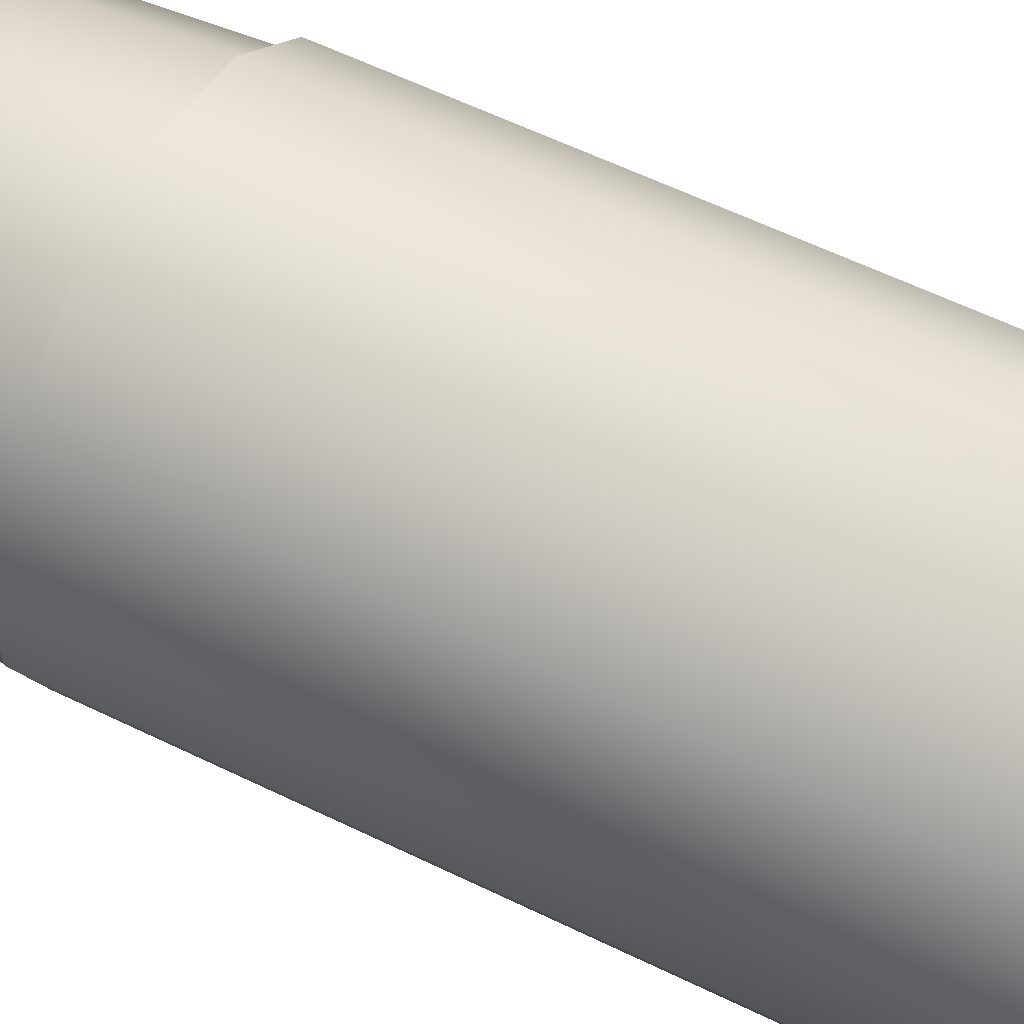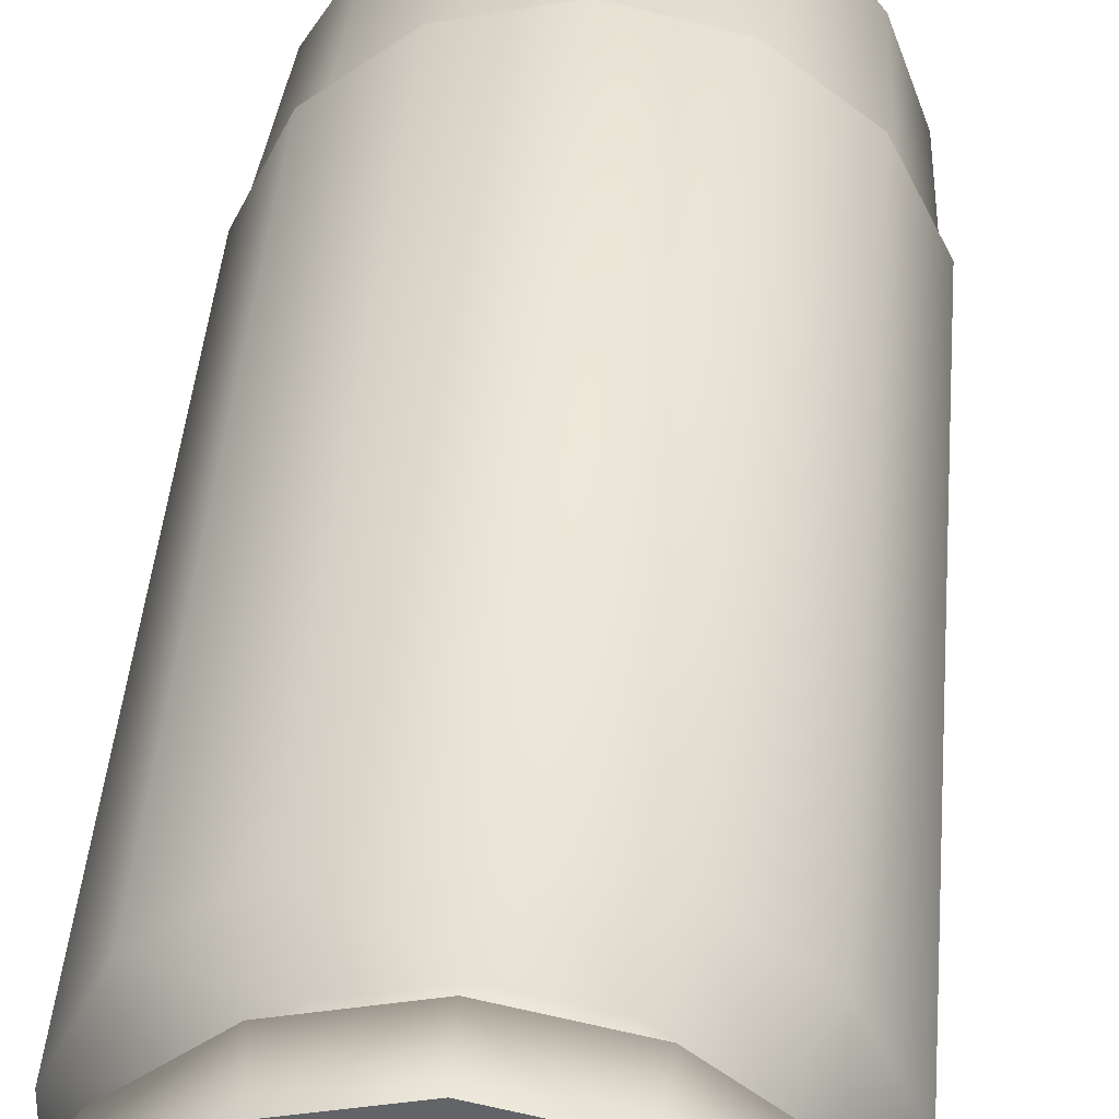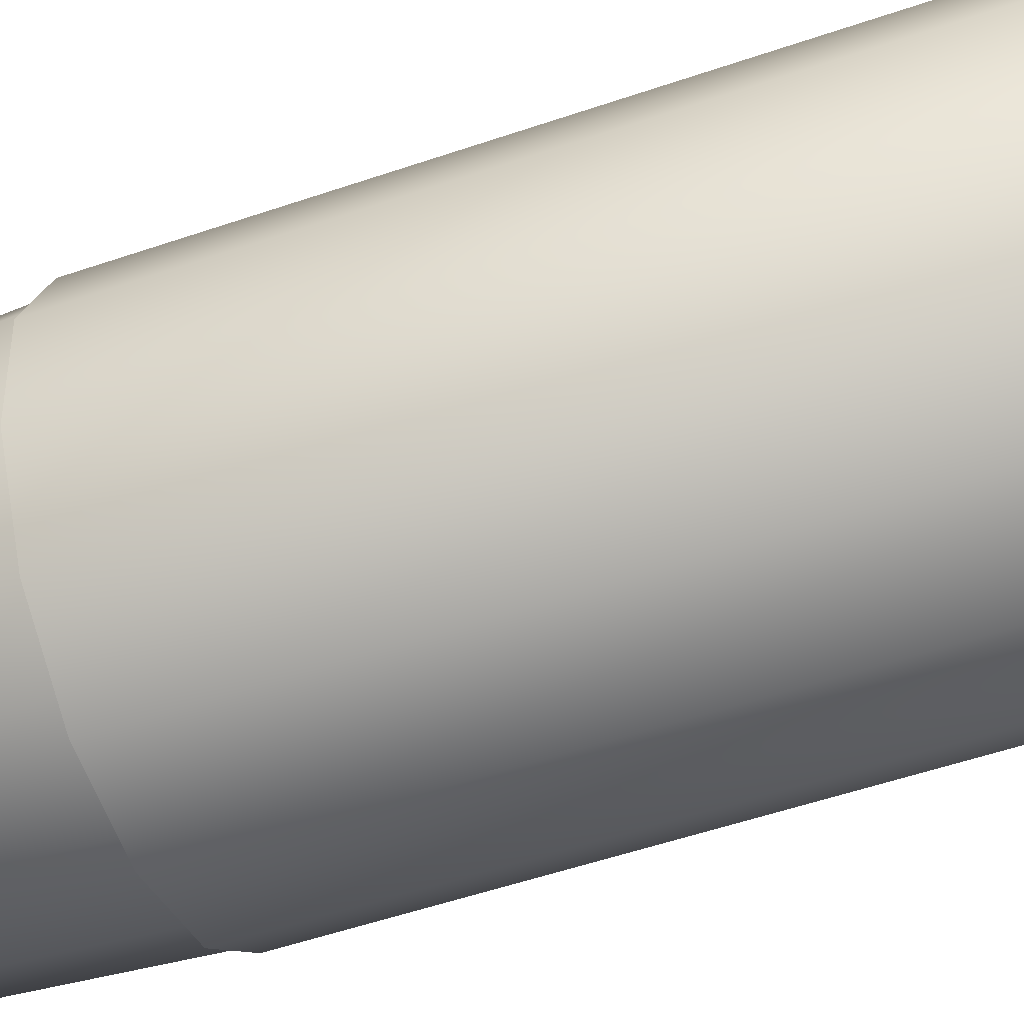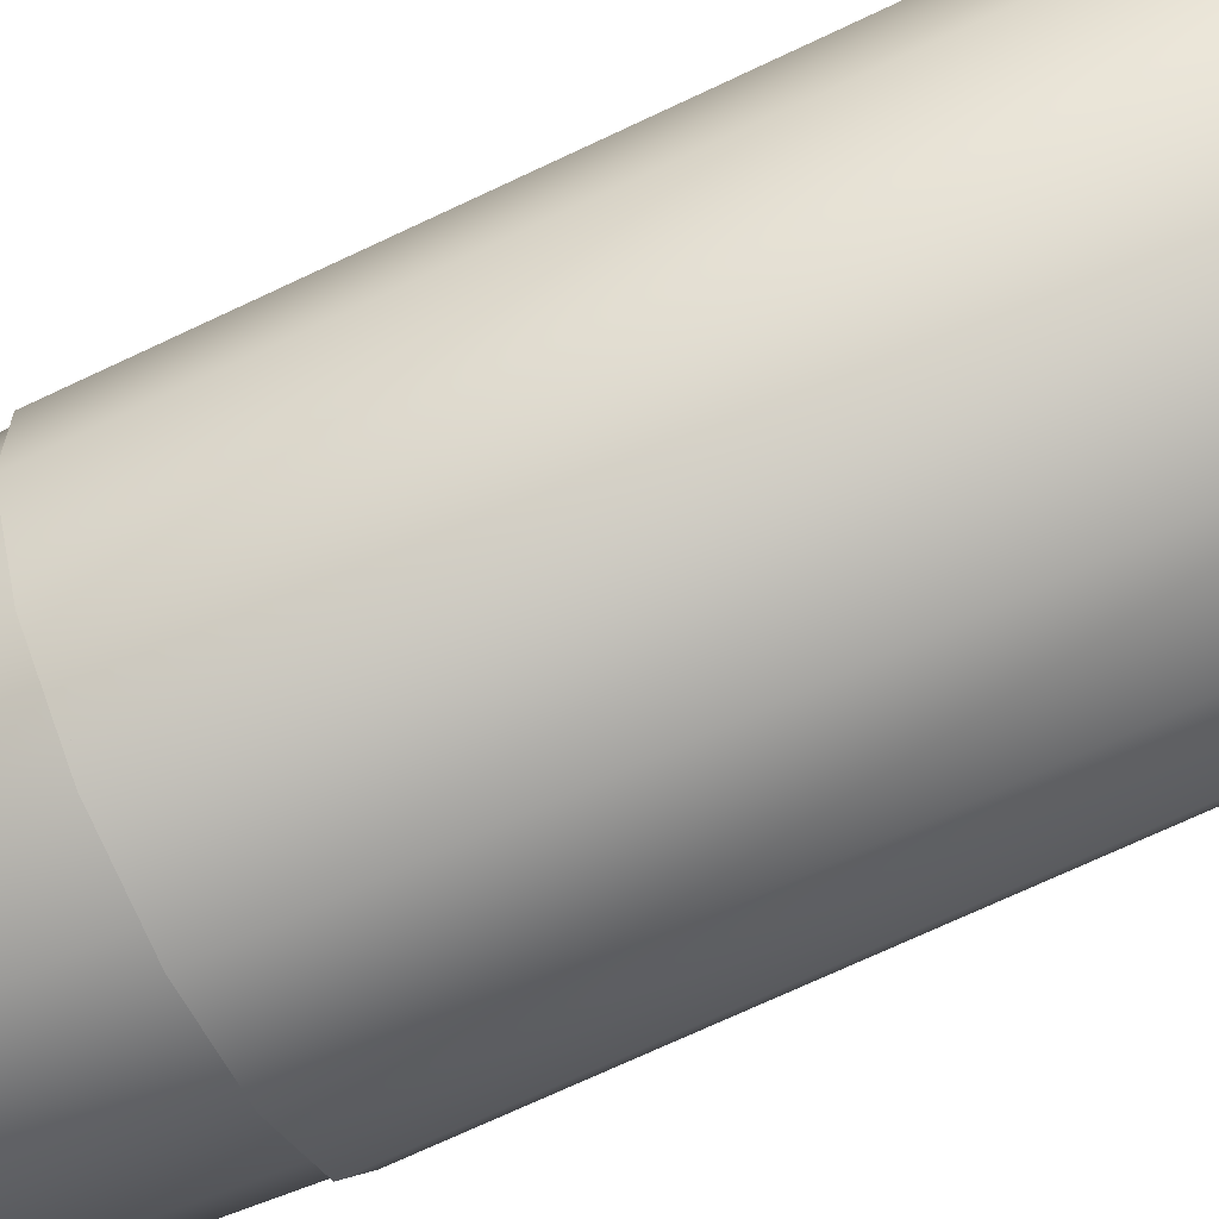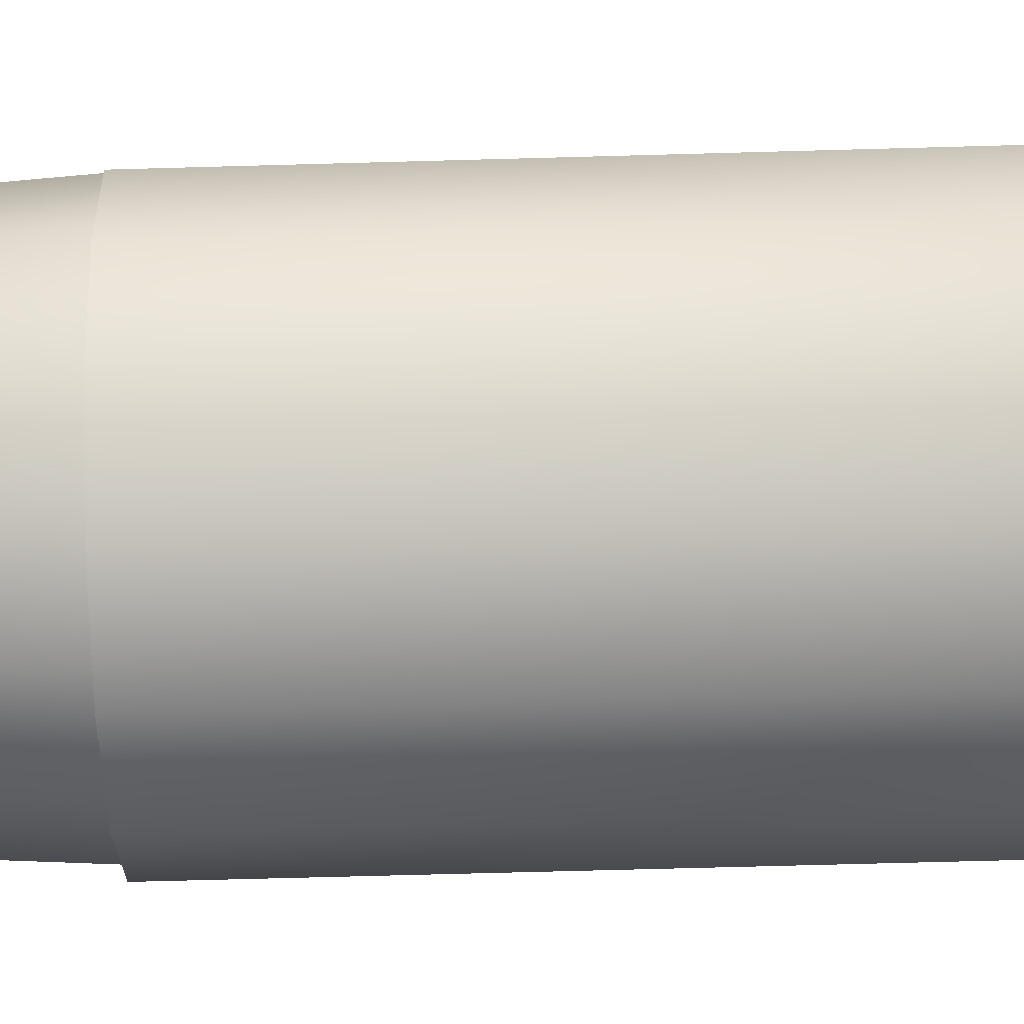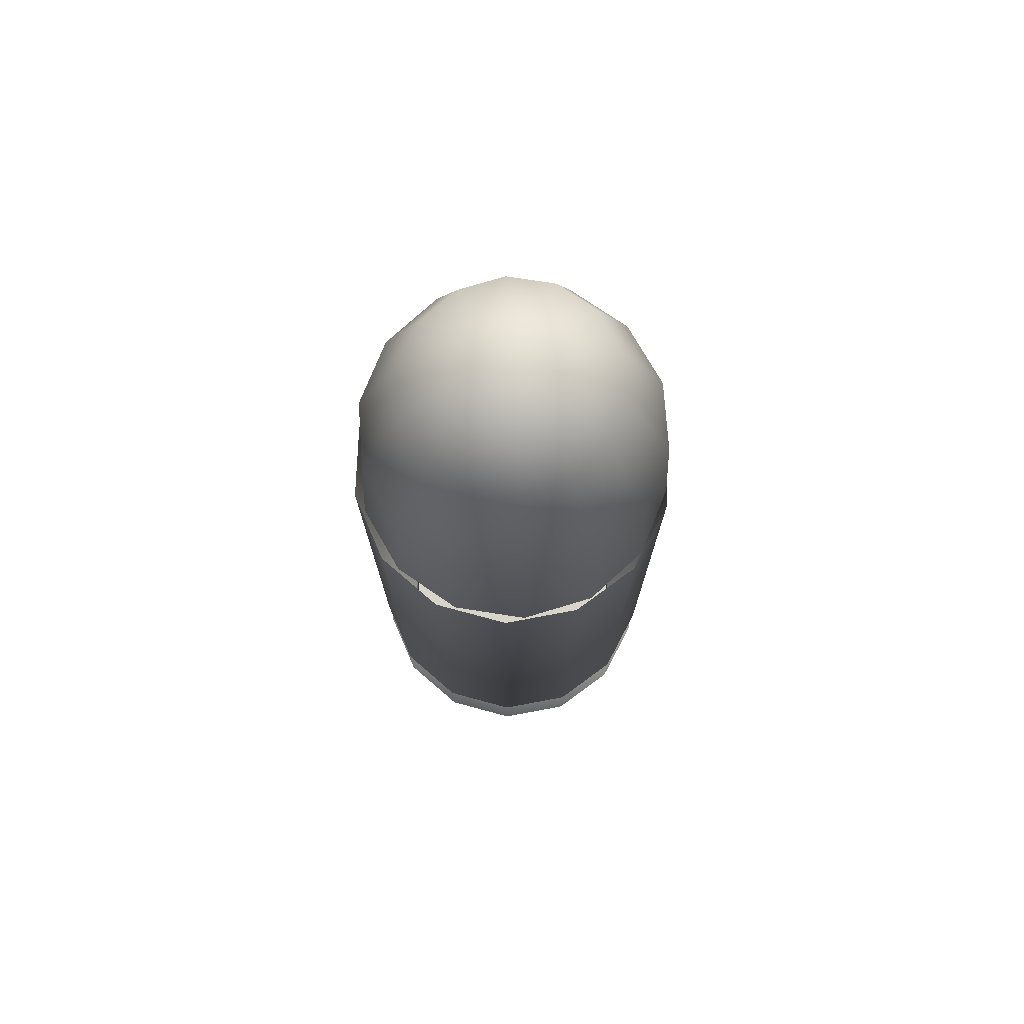
<metadata>
{"format":"obj","ext":"obj","renderer":"f3d","projection":"perspective","resolution":1024,"background":"white","views":[{"elev":55.4,"azim":117.7,"up":"+Y"},{"elev":38.4,"azim":-175.7,"up":"+Y"},{"elev":-48.1,"azim":111.6,"up":"+Y"},{"elev":-68.9,"azim":115.6,"up":"+Y"},{"elev":-60.4,"azim":91.7,"up":"+Y"},{"elev":74.8,"azim":-74.9,"up":"+Z"}]}
</metadata>
<code>
v 0.1346 1.347 0.5342
v 0.1356 1.351 0.5342
v 0.1356 1.349 0.5342
v 0.1305 1.345 0.5342
v 0.1328 1.345 0.5342
v 0.1283 1.355 0.5342
v 0.1328 1.355 0.5342
v 0.1346 1.353 0.5342
v 0.1305 1.355 0.5342
v 0.1265 1.347 0.5342
v 0.1283 1.345 0.5342
v 0.1255 1.351 0.5342
v 0.1265 1.353 0.5342
v 0.1255 1.349 0.5342
v 0.1283 1.345 0.5342
v 0.1262 1.346 0.5355
v 0.1265 1.347 0.5342
v 0.1282 1.345 0.5355
v 0.1271 1.347 0.5355
v 0.1305 1.345 0.5342
v 0.1287 1.346 0.5355
v 0.1271 1.347 0.5369
v 0.1305 1.344 0.5355
v 0.1328 1.345 0.5342
v 0.1287 1.346 0.5369
v 0.1262 1.346 0.538
v 0.1329 1.345 0.5355
v 0.1346 1.347 0.5342
v 0.1305 1.346 0.5355
v 0.1282 1.345 0.538
v 0.1262 1.346 0.5561
v 0.1282 1.345 0.5561
v 0.1348 1.346 0.5355
v 0.1356 1.349 0.5342
v 0.1324 1.346 0.5355
v 0.1305 1.346 0.5369
v 0.1305 1.344 0.538
v 0.1305 1.344 0.5561
v 0.1359 1.349 0.5355
v 0.1356 1.351 0.5342
v 0.134 1.347 0.5355
v 0.1324 1.346 0.5369
v 0.1329 1.345 0.538
v 0.1329 1.345 0.5561
v 0.1359 1.351 0.5355
v 0.1346 1.353 0.5342
v 0.1348 1.349 0.5355
v 0.134 1.347 0.5369
v 0.1348 1.346 0.538
v 0.1348 1.346 0.5561
v 0.1348 1.353 0.5355
v 0.1328 1.355 0.5342
v 0.1348 1.351 0.5355
v 0.1348 1.349 0.5369
v 0.1359 1.349 0.538
v 0.1359 1.349 0.5561
v 0.1329 1.355 0.5355
v 0.1305 1.355 0.5342
v 0.134 1.353 0.5355
v 0.1348 1.351 0.5369
v 0.1359 1.351 0.538
v 0.1359 1.351 0.5561
v 0.1305 1.355 0.5355
v 0.1283 1.355 0.5342
v 0.1324 1.354 0.5355
v 0.134 1.353 0.5369
v 0.1348 1.353 0.538
v 0.1348 1.353 0.5561
v 0.1282 1.355 0.5355
v 0.1265 1.353 0.5342
v 0.1305 1.354 0.5355
v 0.1324 1.354 0.5369
v 0.1329 1.355 0.538
v 0.1329 1.355 0.5561
v 0.1262 1.353 0.5355
v 0.1255 1.351 0.5342
v 0.1287 1.354 0.5355
v 0.1305 1.354 0.5369
v 0.1305 1.355 0.538
v 0.1305 1.355 0.5561
v 0.1252 1.351 0.5355
v 0.1255 1.349 0.5342
v 0.1271 1.353 0.5355
v 0.1287 1.354 0.5369
v 0.1282 1.355 0.538
v 0.1282 1.355 0.5561
v 0.1252 1.349 0.5355
v 0.1265 1.347 0.5342
v 0.1262 1.346 0.5355
v 0.1263 1.351 0.5355
v 0.1271 1.353 0.5369
v 0.1262 1.353 0.538
v 0.1262 1.353 0.5561
v 0.1263 1.349 0.5355
v 0.1271 1.347 0.5355
v 0.1263 1.351 0.5369
v 0.1252 1.351 0.538
v 0.1252 1.351 0.5561
v 0.1263 1.349 0.5369
v 0.1271 1.347 0.5369
v 0.1252 1.349 0.538
v 0.1252 1.349 0.5561
v 0.1262 1.346 0.538
v 0.1262 1.346 0.5561
v 0.1268 1.346 0.5559
v 0.1258 1.348 0.5605
v 0.1255 1.348 0.5559
v 0.127 1.346 0.5605
v 0.1288 1.345 0.5559
v 0.1289 1.345 0.5605
v 0.1281 1.347 0.5646
v 0.1312 1.345 0.5559
v 0.1294 1.347 0.5646
v 0.1297 1.349 0.566
v 0.1302 1.349 0.566
v 0.1311 1.345 0.5605
v 0.1334 1.345 0.5559
v 0.131 1.346 0.5646
v 0.1307 1.349 0.566
v 0.1333 1.346 0.5605
v 0.1351 1.347 0.5559
v 0.1324 1.347 0.5646
v 0.1312 1.349 0.566
v 0.1349 1.347 0.5605
v 0.1359 1.349 0.5559
v 0.1335 1.348 0.5646
v 0.1316 1.349 0.566
v 0.1356 1.349 0.5605
v 0.1356 1.352 0.5559
v 0.1341 1.349 0.5646
v 0.1318 1.35 0.566
v 0.1354 1.351 0.5605
v 0.1344 1.354 0.5559
v 0.1339 1.351 0.5646
v 0.1317 1.35 0.566
v 0.1342 1.353 0.5605
v 0.1324 1.355 0.5559
v 0.1331 1.352 0.5646
v 0.1315 1.351 0.566
v 0.1323 1.355 0.5605
v 0.13 1.355 0.5559
v 0.1318 1.353 0.5646
v 0.131 1.351 0.566
v 0.13 1.355 0.5605
v 0.1278 1.354 0.5559
v 0.1302 1.353 0.5646
v 0.1305 1.351 0.566
v 0.1279 1.354 0.5605
v 0.1261 1.353 0.5559
v 0.1287 1.353 0.5646
v 0.1299 1.351 0.566
v 0.1263 1.353 0.5605
v 0.1253 1.35 0.5559
v 0.1276 1.352 0.5646
v 0.1296 1.35 0.566
v 0.1256 1.35 0.5605
v 0.1255 1.348 0.5559
v 0.1258 1.348 0.5605
v 0.1271 1.35 0.5646
v 0.1294 1.35 0.566
v 0.1273 1.349 0.5646
v 0.127 1.346 0.5605
v 0.1294 1.349 0.566
v 0.1281 1.347 0.5646
v 0.1297 1.349 0.566
v 0.1307 1.349 0.566
v 0.1297 1.349 0.566
v 0.1302 1.349 0.566
v 0.1317 1.35 0.566
v 0.1316 1.349 0.566
v 0.1312 1.349 0.566
v 0.1318 1.35 0.566
v 0.1299 1.351 0.566
v 0.1294 1.35 0.566
v 0.1294 1.349 0.566
v 0.1296 1.35 0.566
v 0.131 1.351 0.566
v 0.1305 1.351 0.566
v 0.1315 1.351 0.566
f 1 2 3
f 1 4 2
f 5 4 1
f 2 4 6
f 2 6 7
f 2 7 8
f 7 6 9
f 6 4 10
f 10 4 11
f 6 10 12
f 6 12 13
f 12 10 14
f 15 16 17
f 16 15 18
f 18 19 16
f 20 18 15
f 19 18 21
f 21 22 19
f 18 20 23
f 23 21 18
f 24 23 20
f 22 21 25
f 25 26 22
f 23 24 27
f 28 27 24
f 21 23 29
f 29 25 21
f 27 29 23
f 26 25 30
f 30 31 26
f 31 30 32
f 27 28 33
f 34 33 28
f 29 27 35
f 33 35 27
f 25 29 36
f 36 30 25
f 35 36 29
f 37 32 30
f 30 36 37
f 32 37 38
f 33 34 39
f 40 39 34
f 35 33 41
f 39 41 33
f 36 35 42
f 42 37 36
f 41 42 35
f 43 38 37
f 37 42 43
f 38 43 44
f 39 40 45
f 46 45 40
f 41 39 47
f 45 47 39
f 42 41 48
f 48 43 42
f 47 48 41
f 49 44 43
f 43 48 49
f 44 49 50
f 45 46 51
f 52 51 46
f 47 45 53
f 51 53 45
f 48 47 54
f 54 49 48
f 53 54 47
f 55 50 49
f 49 54 55
f 50 55 56
f 51 52 57
f 58 57 52
f 53 51 59
f 57 59 51
f 54 53 60
f 60 55 54
f 59 60 53
f 61 56 55
f 55 60 61
f 56 61 62
f 57 58 63
f 64 63 58
f 59 57 65
f 63 65 57
f 60 59 66
f 66 61 60
f 65 66 59
f 67 62 61
f 61 66 67
f 62 67 68
f 63 64 69
f 70 69 64
f 65 63 71
f 69 71 63
f 66 65 72
f 72 67 66
f 71 72 65
f 73 68 67
f 67 72 73
f 68 73 74
f 69 70 75
f 76 75 70
f 71 69 77
f 75 77 69
f 72 71 78
f 78 73 72
f 77 78 71
f 79 74 73
f 73 78 79
f 74 79 80
f 75 76 81
f 82 81 76
f 77 75 83
f 81 83 75
f 78 77 84
f 84 79 78
f 83 84 77
f 85 80 79
f 79 84 85
f 80 85 86
f 81 82 87
f 88 87 82
f 87 88 89
f 83 81 90
f 87 90 81
f 84 83 91
f 91 85 84
f 90 91 83
f 92 86 85
f 85 91 92
f 86 92 93
f 89 94 87
f 90 87 94
f 94 89 95
f 91 90 96
f 96 92 91
f 94 96 90
f 97 93 92
f 92 96 97
f 93 97 98
f 95 99 94
f 96 94 99
f 99 97 96
f 99 95 100
f 101 98 97
f 97 99 101
f 100 101 99
f 98 101 102
f 101 100 103
f 103 102 101
f 102 103 104
f 105 106 107
f 106 105 108
f 109 108 105
f 108 109 110
f 110 111 108
f 112 110 109
f 111 110 113
f 113 114 111
f 114 113 115
f 110 112 116
f 116 113 110
f 117 116 112
f 118 115 113
f 113 116 118
f 115 118 119
f 116 117 120
f 120 118 116
f 121 120 117
f 122 119 118
f 118 120 122
f 119 122 123
f 120 121 124
f 124 122 120
f 125 124 121
f 126 123 122
f 122 124 126
f 123 126 127
f 124 125 128
f 128 126 124
f 129 128 125
f 130 127 126
f 126 128 130
f 127 130 131
f 128 129 132
f 132 130 128
f 133 132 129
f 134 131 130
f 130 132 134
f 131 134 135
f 132 133 136
f 136 134 132
f 137 136 133
f 138 135 134
f 134 136 138
f 135 138 139
f 136 137 140
f 140 138 136
f 141 140 137
f 142 139 138
f 138 140 142
f 139 142 143
f 140 141 144
f 144 142 140
f 145 144 141
f 146 143 142
f 142 144 146
f 143 146 147
f 144 145 148
f 148 146 144
f 149 148 145
f 150 147 146
f 146 148 150
f 147 150 151
f 148 149 152
f 152 150 148
f 153 152 149
f 154 151 150
f 150 152 154
f 151 154 155
f 152 153 156
f 156 154 152
f 157 156 153
f 156 157 158
f 159 155 154
f 154 156 159
f 158 159 156
f 155 159 160
f 159 158 161
f 161 160 159
f 162 161 158
f 160 161 163
f 161 162 164
f 164 163 161
f 163 164 165
f 166 167 168
f 166 169 167
f 166 170 169
f 166 171 170
f 169 170 172
f 167 169 173
f 167 173 174
f 167 174 175
f 174 173 176
f 173 169 177
f 173 177 178
f 177 169 179

</code>
